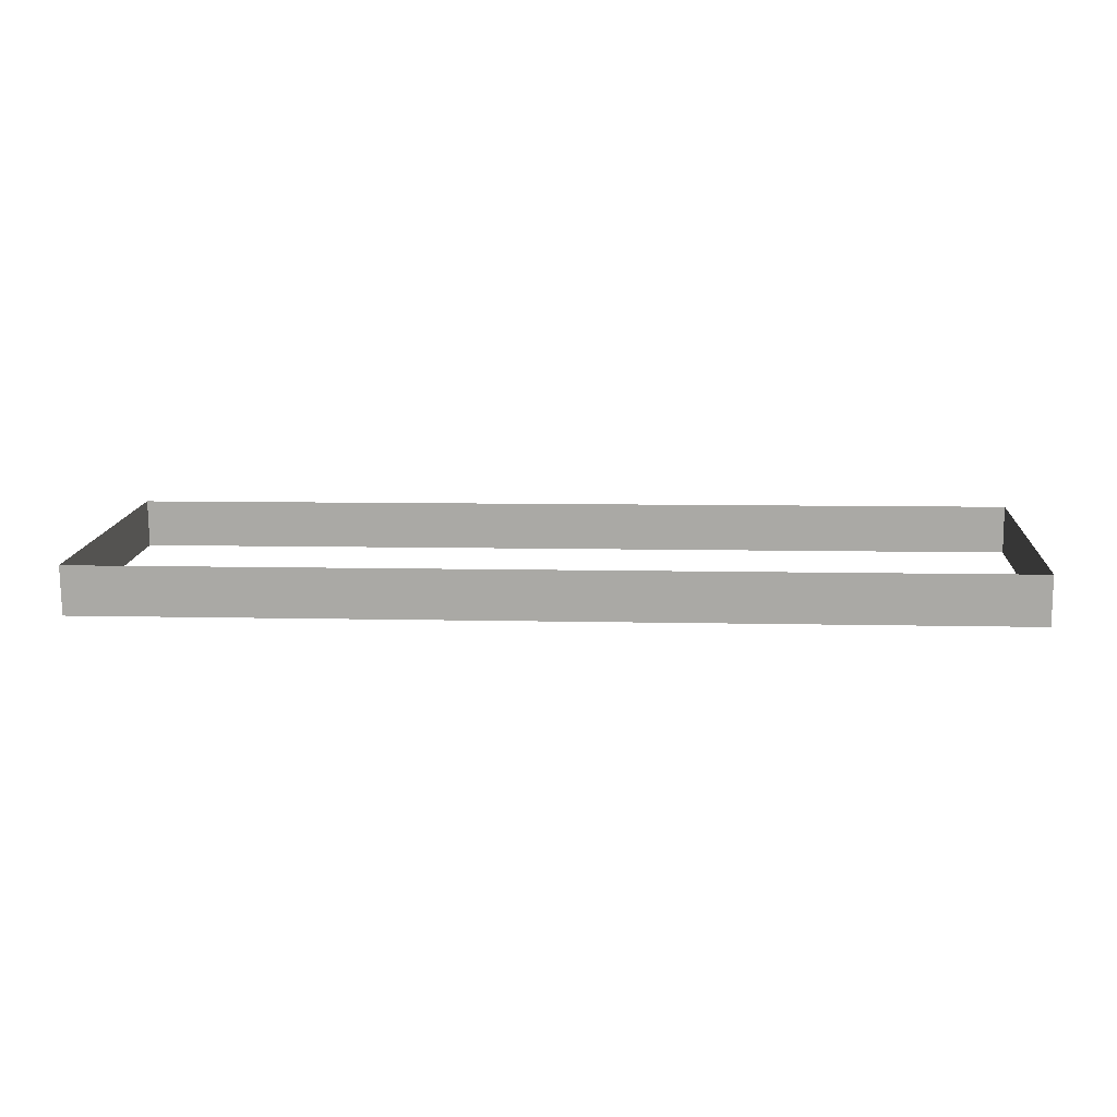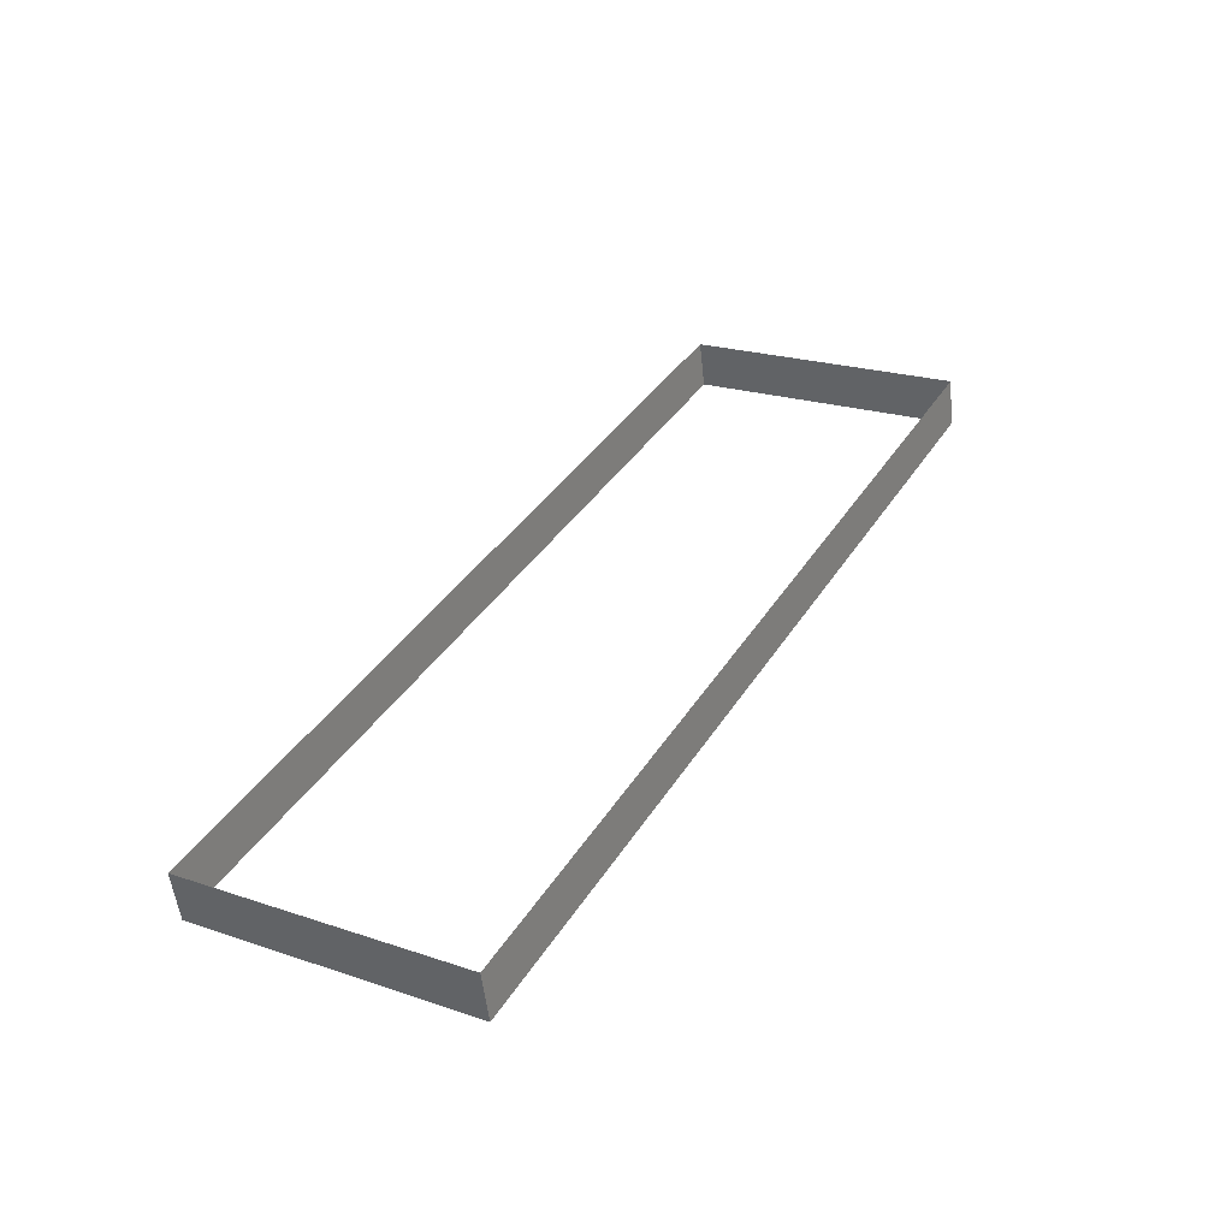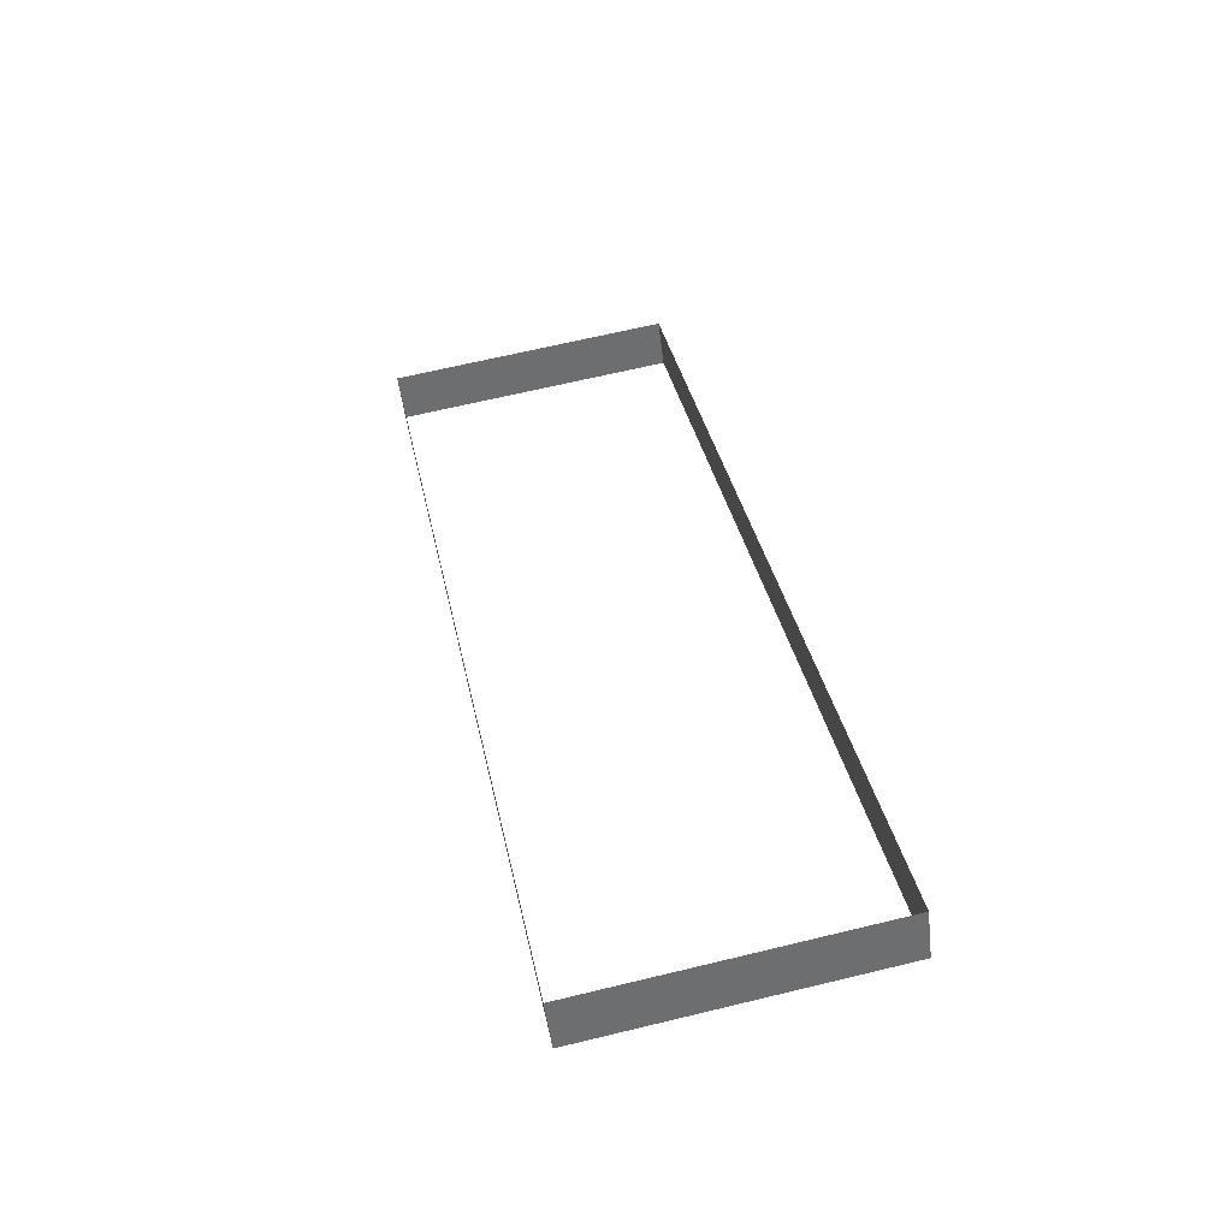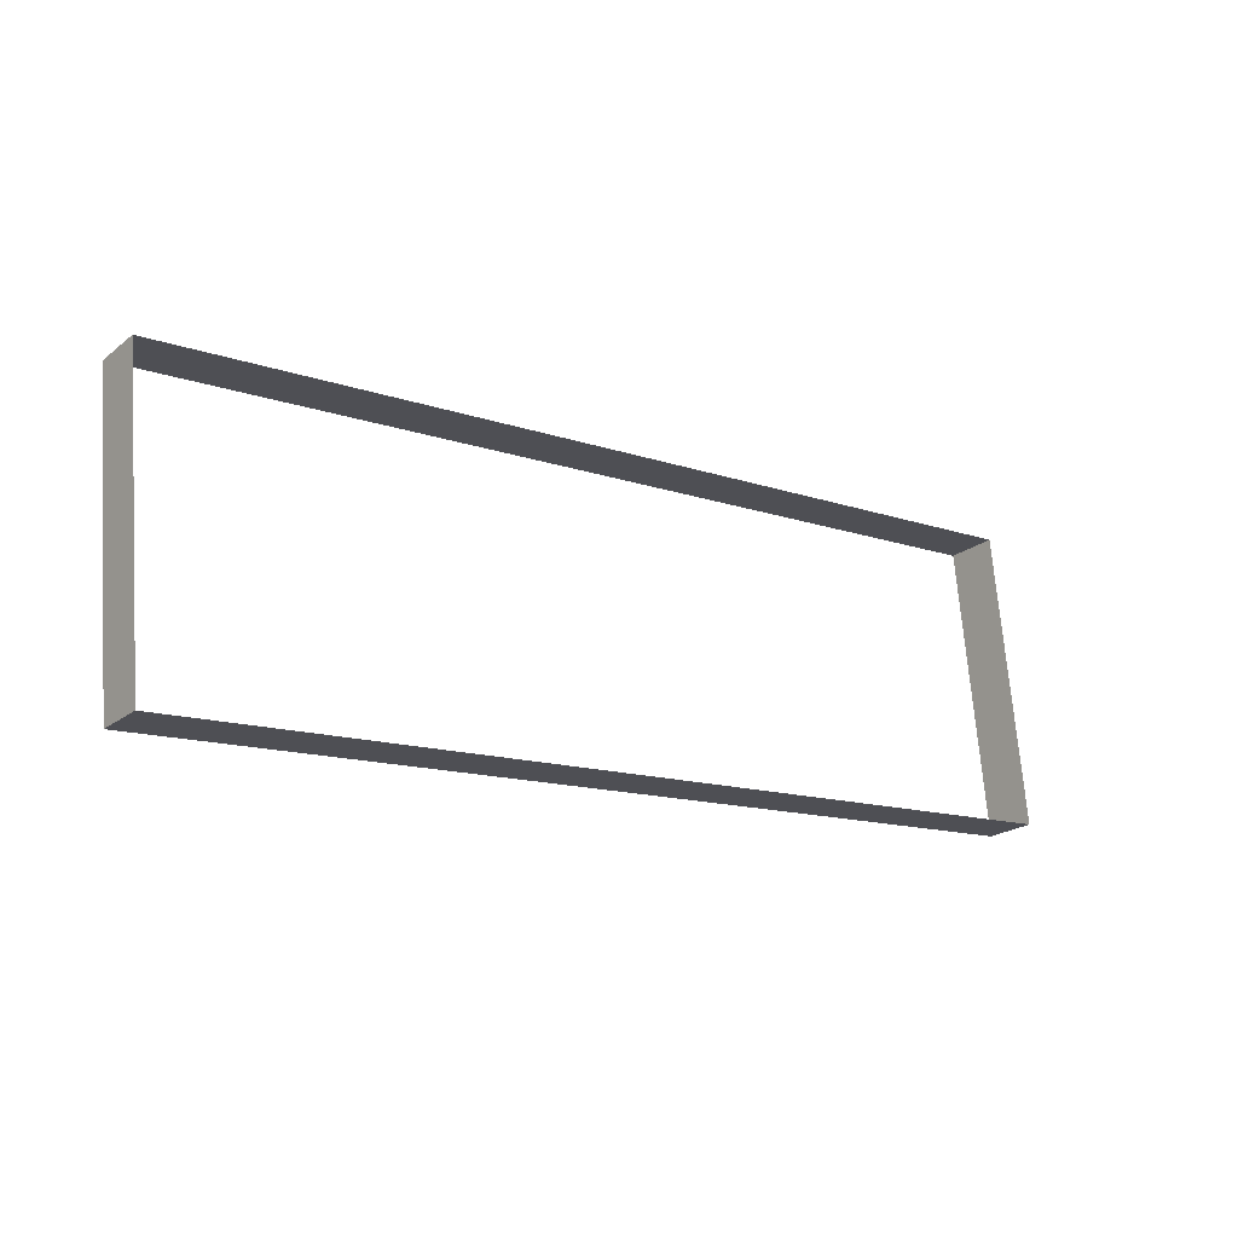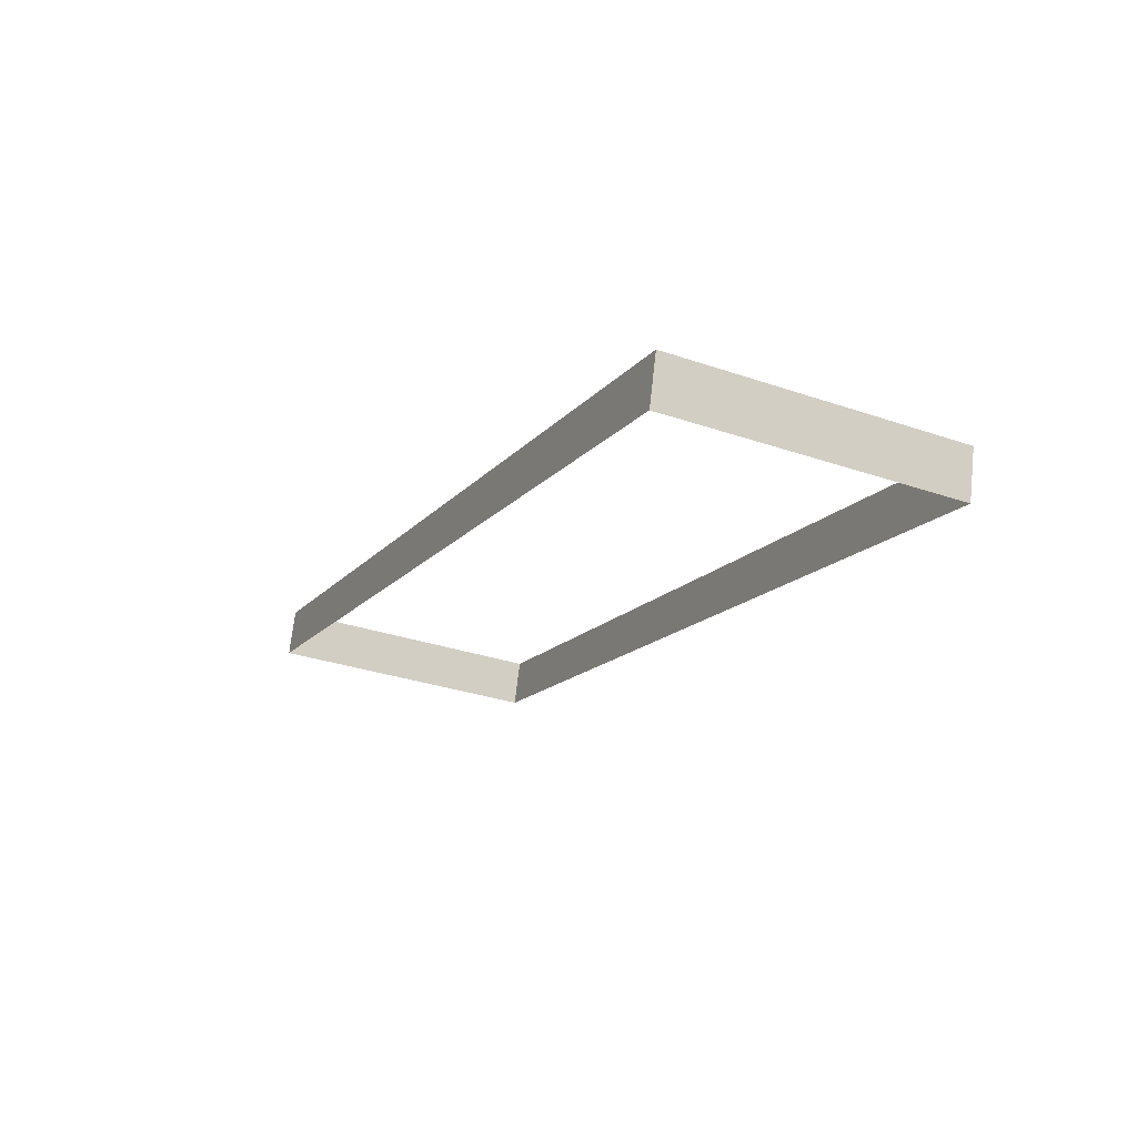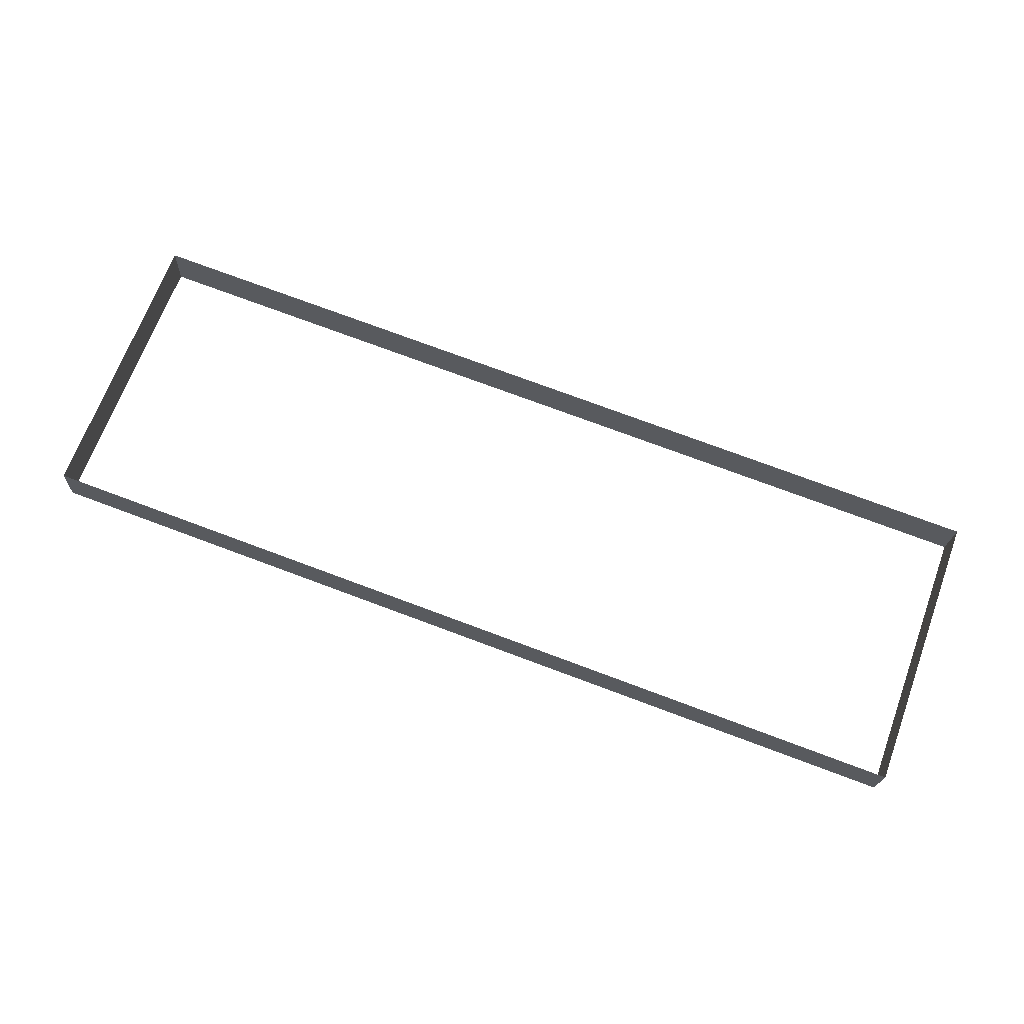
<metadata>
{"format":"obj","ext":"obj","renderer":"f3d","projection":"perspective","resolution":1024,"background":"white","views":[{"elev":6.7,"azim":4.4,"up":"+Y"},{"elev":37.7,"azim":118.5,"up":"+Y"},{"elev":36.1,"azim":78.6,"up":"+Y"},{"elev":-13.2,"azim":141.6,"up":"+Z"},{"elev":-14.9,"azim":-114.7,"up":"+Y"},{"elev":75.8,"azim":-159.6,"up":"+Y"}]}
</metadata>
<code>
o #ID4460
v -0.1833 0.03226 -0.1248
v -0.1256 0.02919 -0.1252
v -0.1833 0.02919 -0.1252
v -0.1256 0.03226 -0.1248
v -0.1256 0.02694 -0.1072
v -0.1256 0.03226 -0.1248
v -0.1256 0.03001 -0.1068
v -0.1256 0.02919 -0.1252
v -0.1833 0.03226 -0.1248
v -0.1833 0.02694 -0.1072
v -0.1833 0.03001 -0.1068
v -0.1833 0.02919 -0.1252
v -0.1256 0.03001 -0.1068
v -0.1833 0.02694 -0.1072
v -0.1256 0.02694 -0.1072
v -0.1833 0.03001 -0.1068
f 1 2 3
f 3 2 1
f 2 1 4
f 4 1 2
f 5 6 7
f 7 6 5
f 6 5 8
f 8 5 6
f 9 10 11
f 11 10 9
f 10 9 12
f 12 9 10
f 13 14 15
f 15 14 13
f 14 13 16
f 16 13 14

</code>
